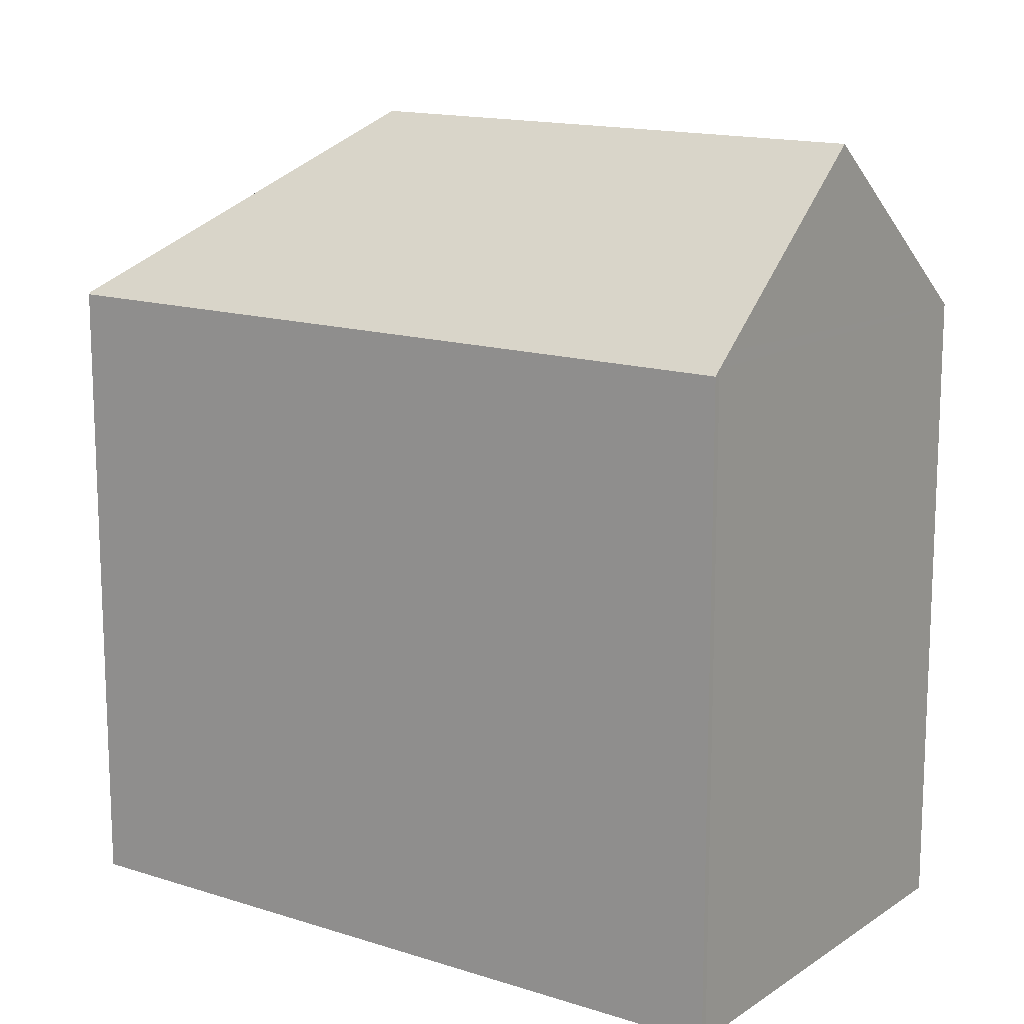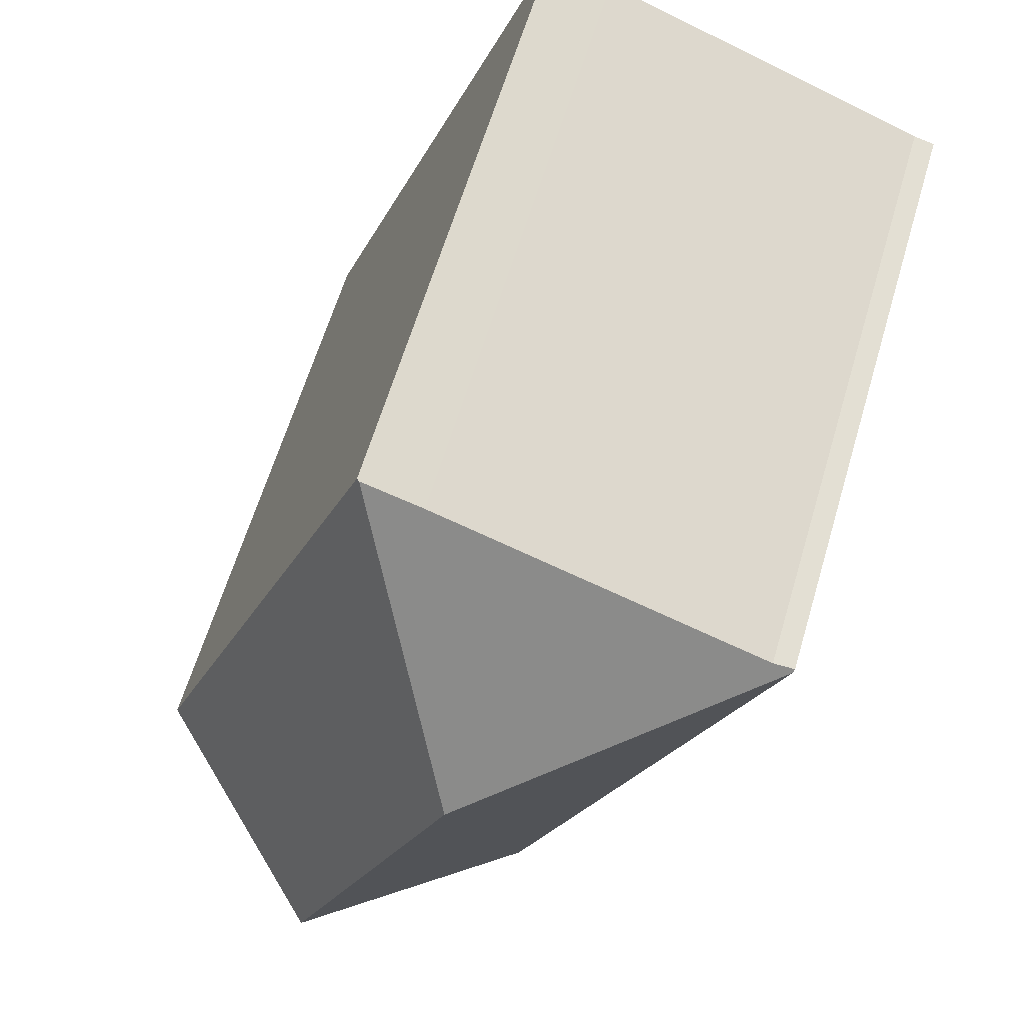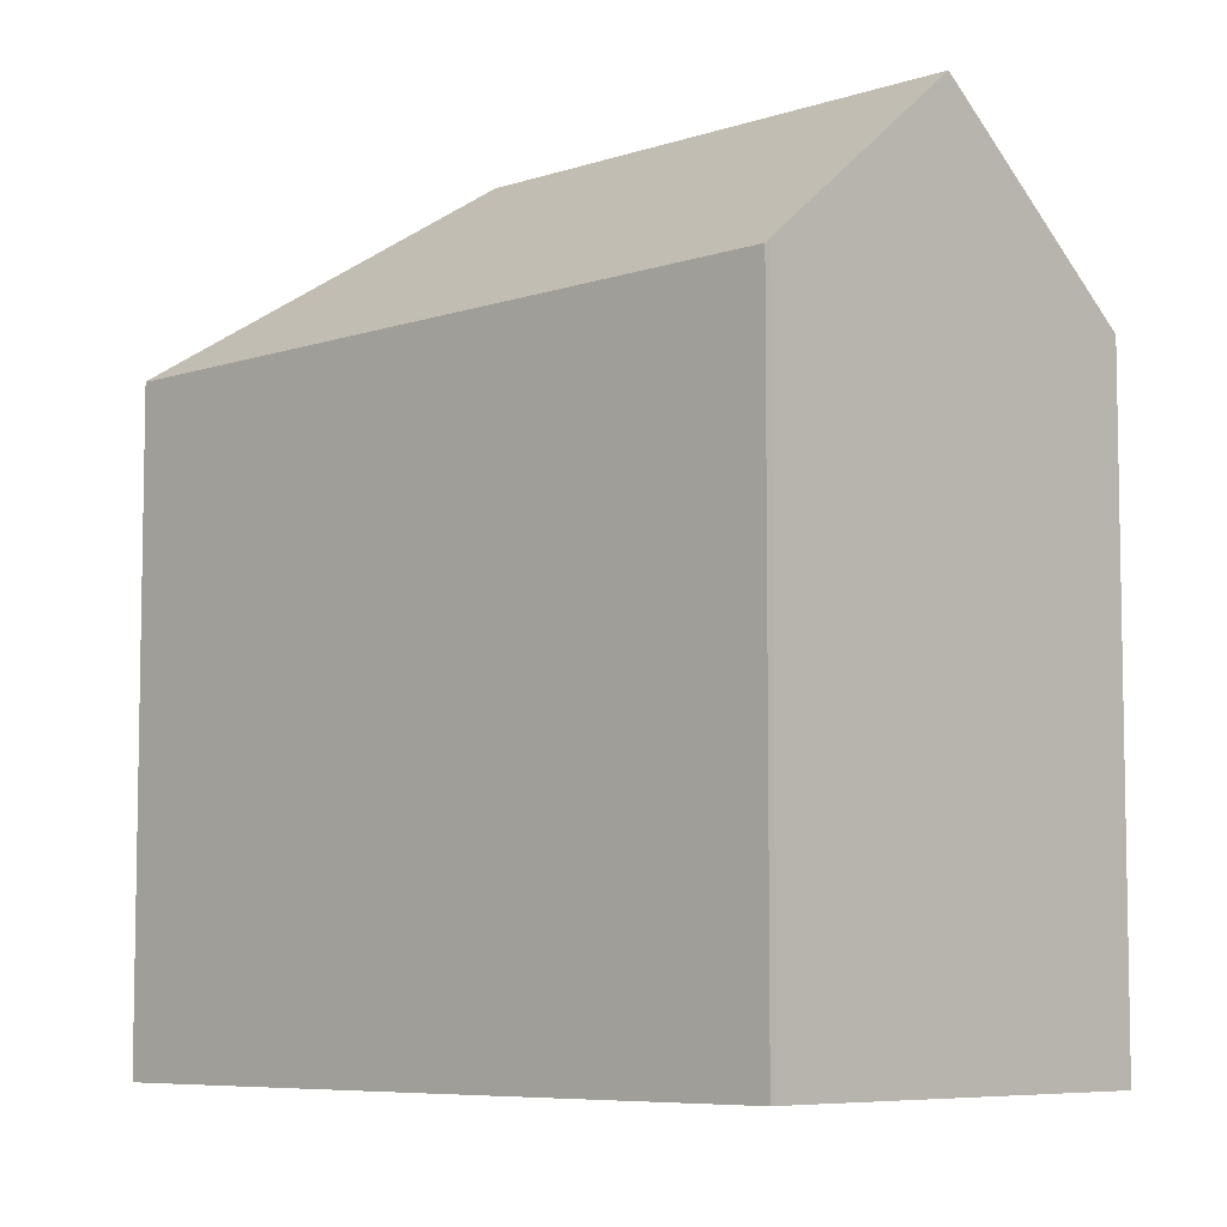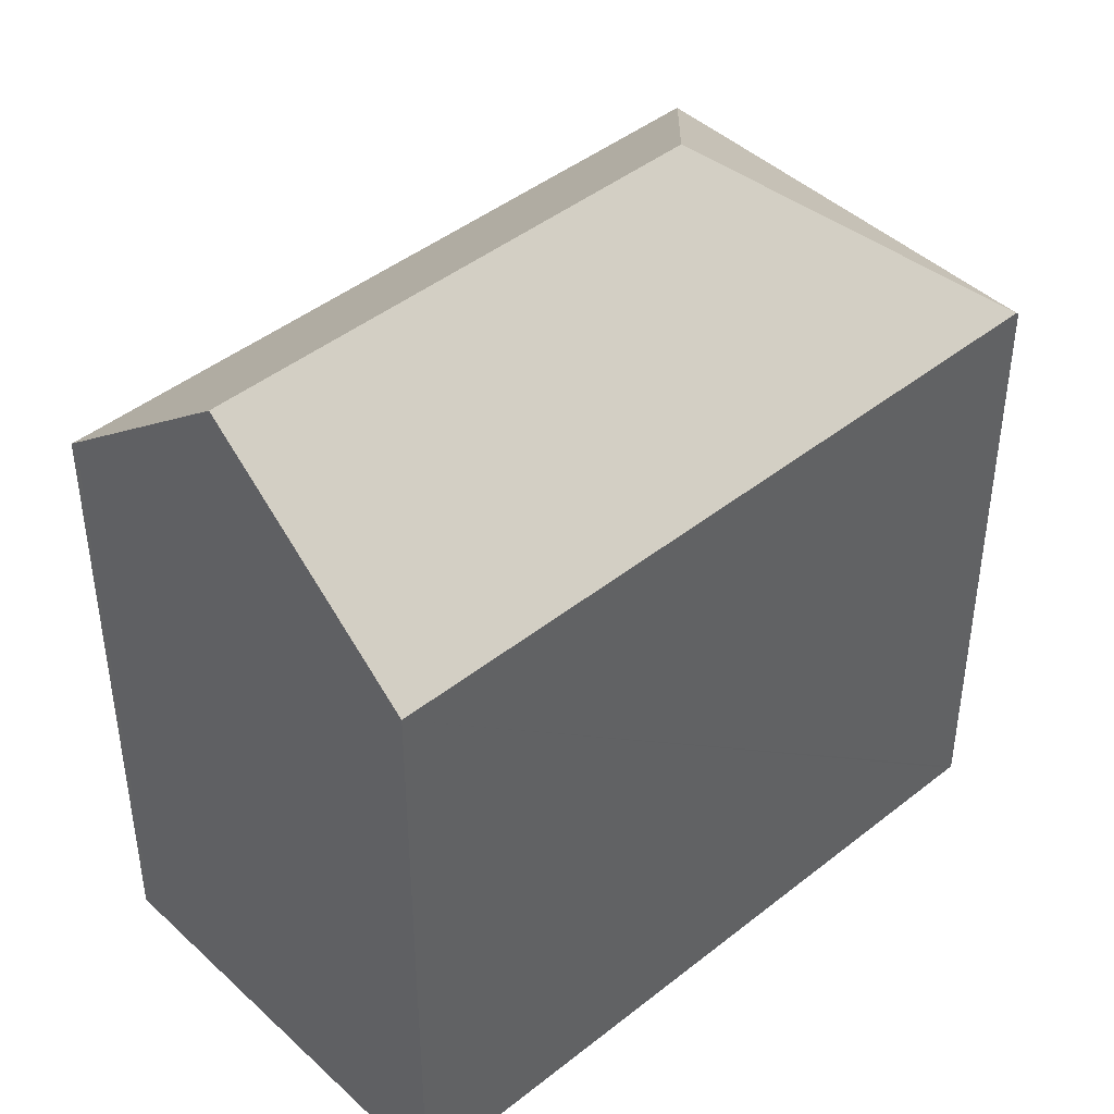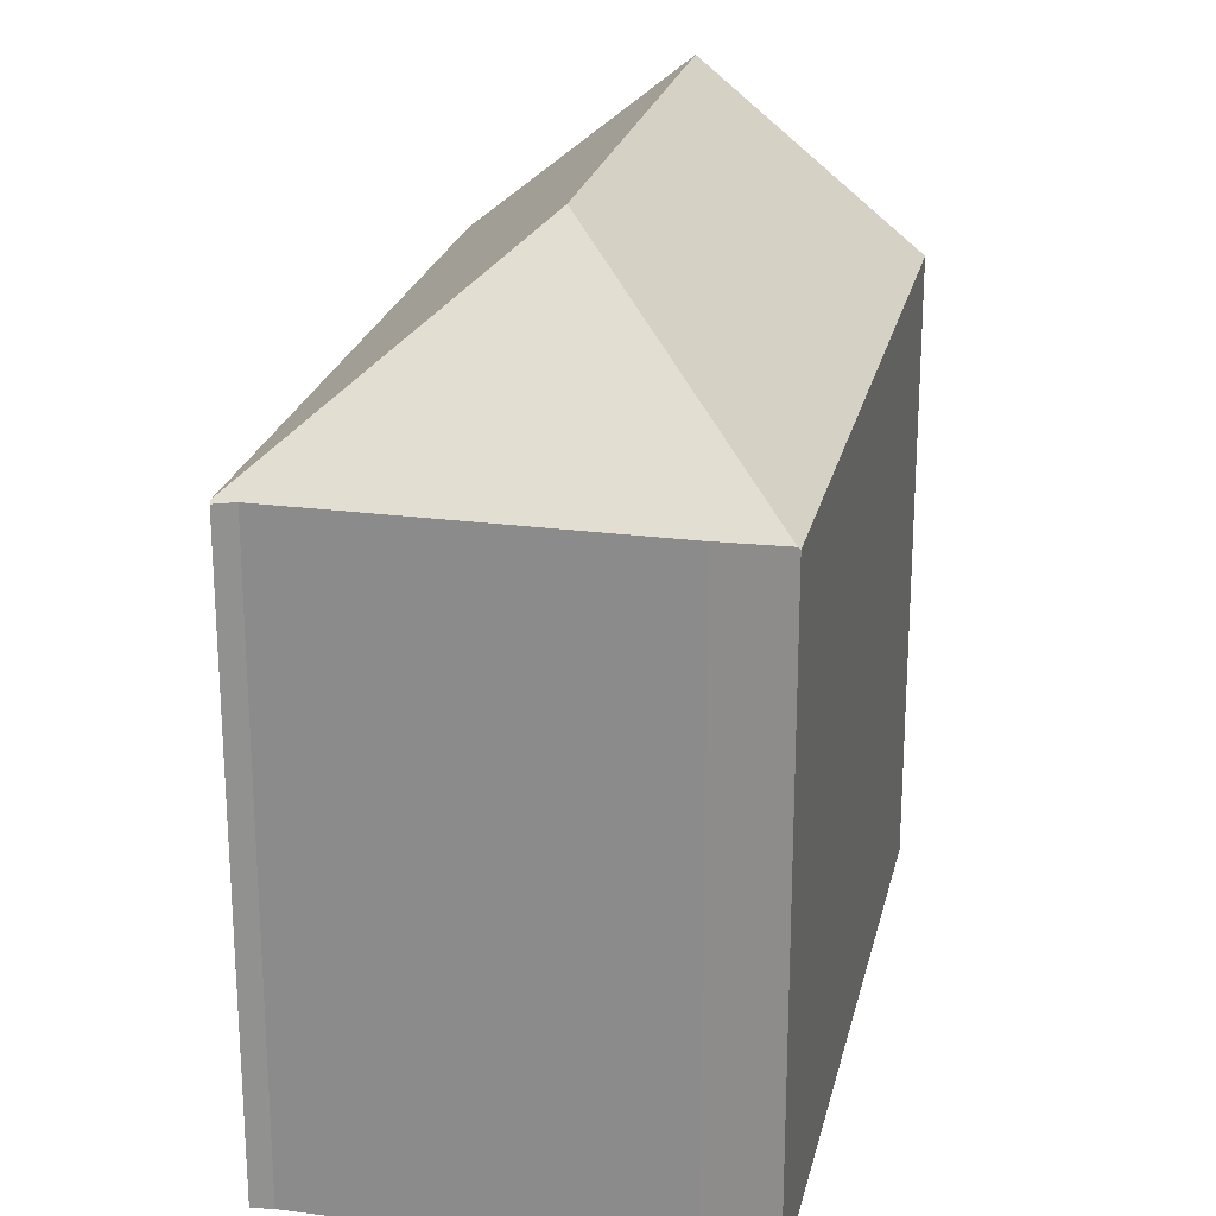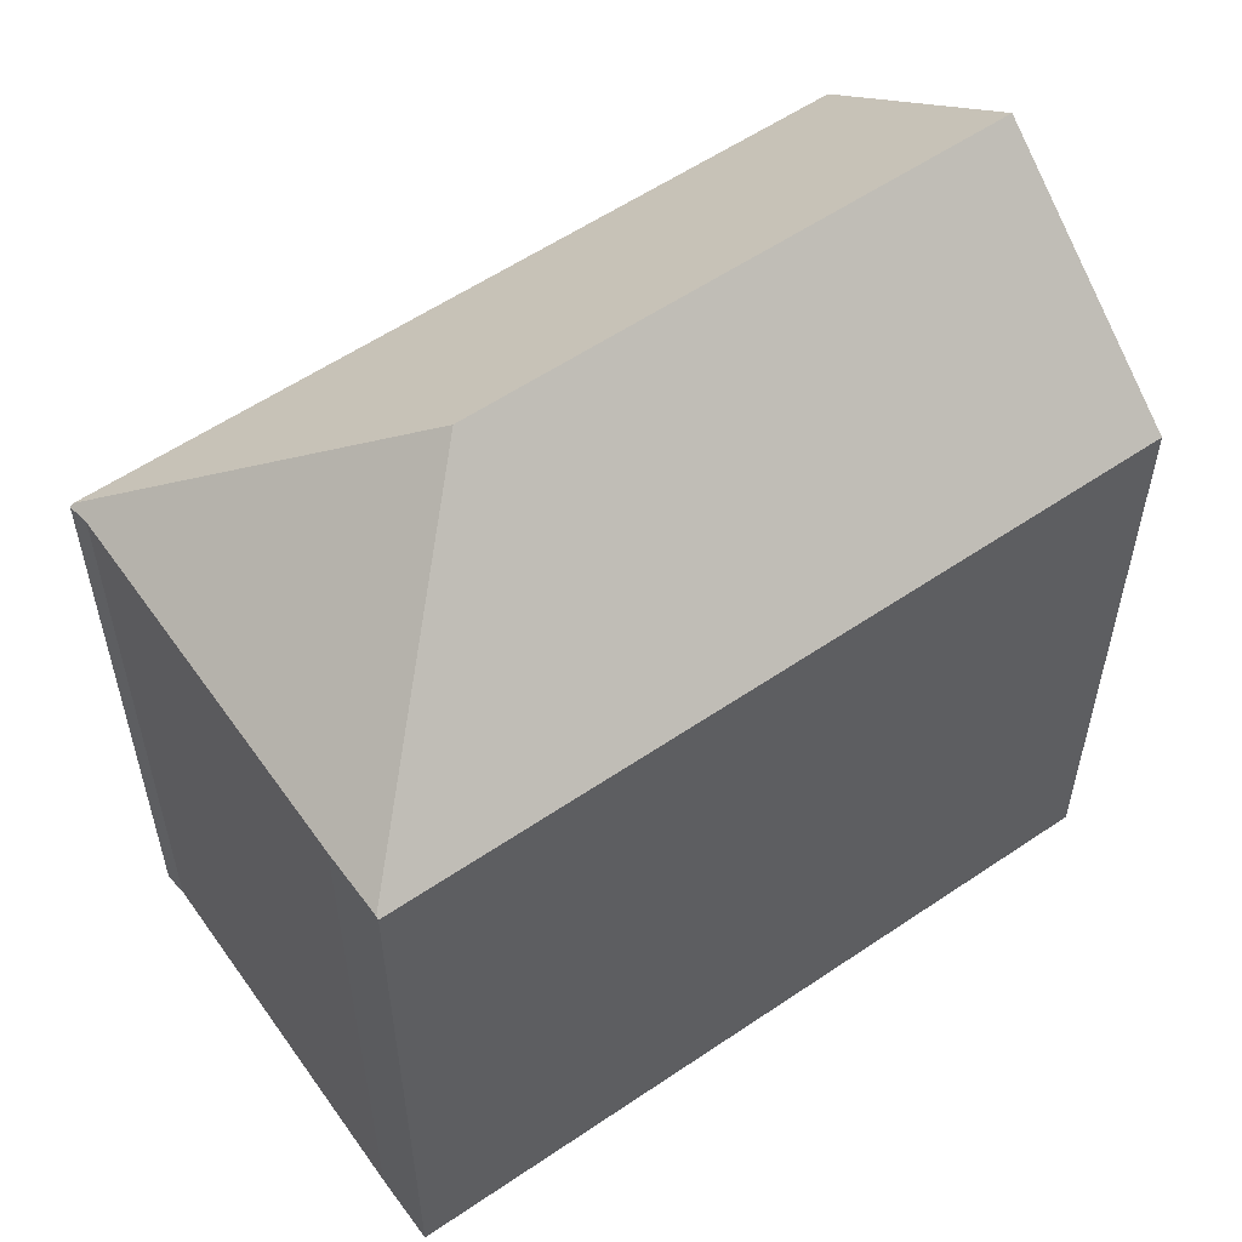
<metadata>
{"format":"obj","ext":"obj","renderer":"f3d","projection":"perspective","resolution":1024,"background":"white","views":[{"elev":14.7,"azim":104.4,"up":"+Y"},{"elev":62.2,"azim":-163.5,"up":"+Z"},{"elev":-6.9,"azim":113.4,"up":"+Y"},{"elev":44.0,"azim":-153.7,"up":"+Y"},{"elev":23.3,"azim":-8.2,"up":"+Y"},{"elev":57.6,"azim":34.2,"up":"+Y"}]}
</metadata>
<code>
v  0.034 17.8 -0.089
v  13.39 22.9 -17.57
v  7.502 17.8 -19.83
v  8.149 22.9 -3.724
v  18.65 18.34 -15.55
v  19.07 17.97 -15.39
v  19.25 17.82 -15.32
v  11.85 17.77 4.412
v  11.78 17.83 4.388
v  0.599 17.79 0.144
v  0 17.72 1.085e-15
v  10.06 17.8 3.763
v  0.599 -8.817e-18 0.144
v  0 0 0
v  10.06 -2.304e-16 3.763
v  11.85 -2.702e-16 4.412
v  11.78 -2.687e-16 4.388
v  19.25 9.383e-16 -15.32
v  19.07 9.422e-16 -15.39
v  18.65 9.522e-16 -15.55
v  7.502 1.214e-15 -19.83
v  13.39 1.076e-15 -17.57
v  0.034 5.45e-18 -0.089
g defaultobject
f 1 2 3
f 2 1 4
f 4 5 2
f 5 4 6
f 6 4 7
f 7 4 8
f 8 4 9
f 10 1 11
f 1 10 4
f 4 10 12
f 4 12 9
f 11 13 10
f 13 11 14
f 10 15 12
f 15 10 13
f 15 9 12
f 9 15 8
f 8 15 16
f 16 15 17
f 8 18 7
f 18 8 16
f 7 19 6
f 19 7 18
f 5 3 2
f 3 5 6
f 3 6 19
f 3 19 20
f 3 20 21
f 21 20 22
f 1 14 11
f 14 1 3
f 14 3 23
f 23 3 21
f 14 23 13
f 17 18 16
f 18 17 15
f 18 15 19
f 19 15 20
f 20 15 22
f 22 15 13
f 22 13 21
f 21 13 23

</code>
